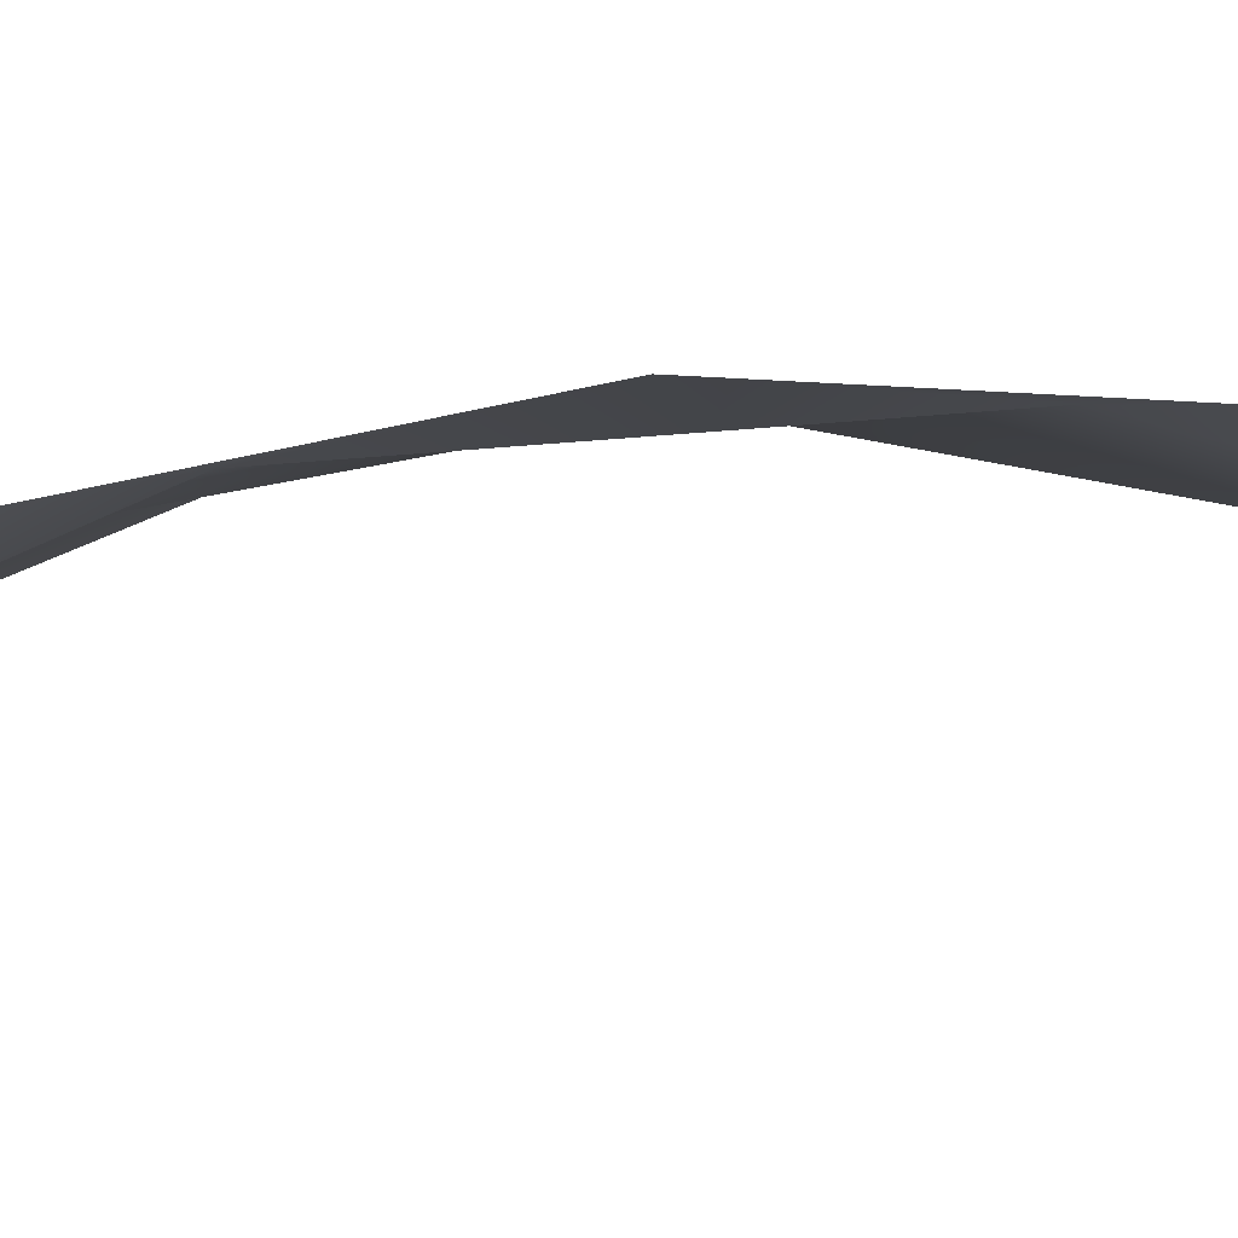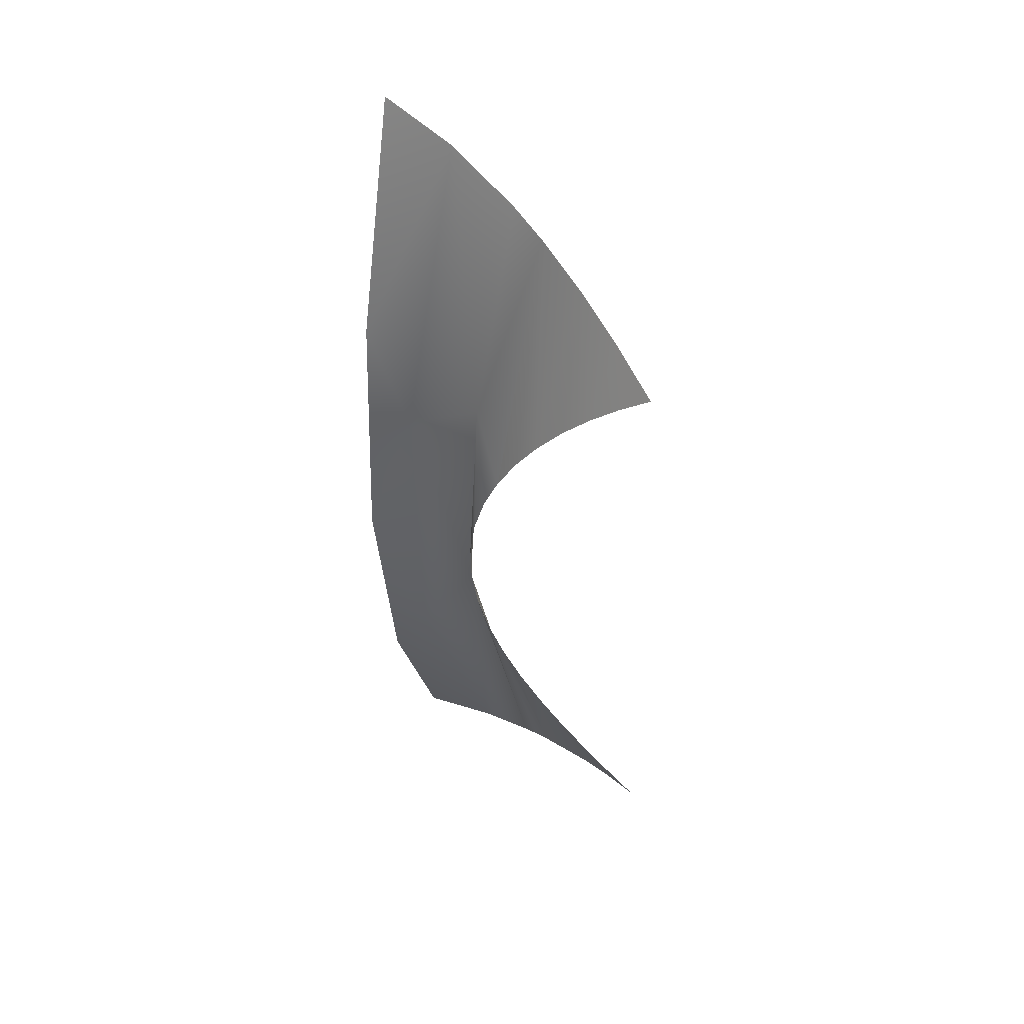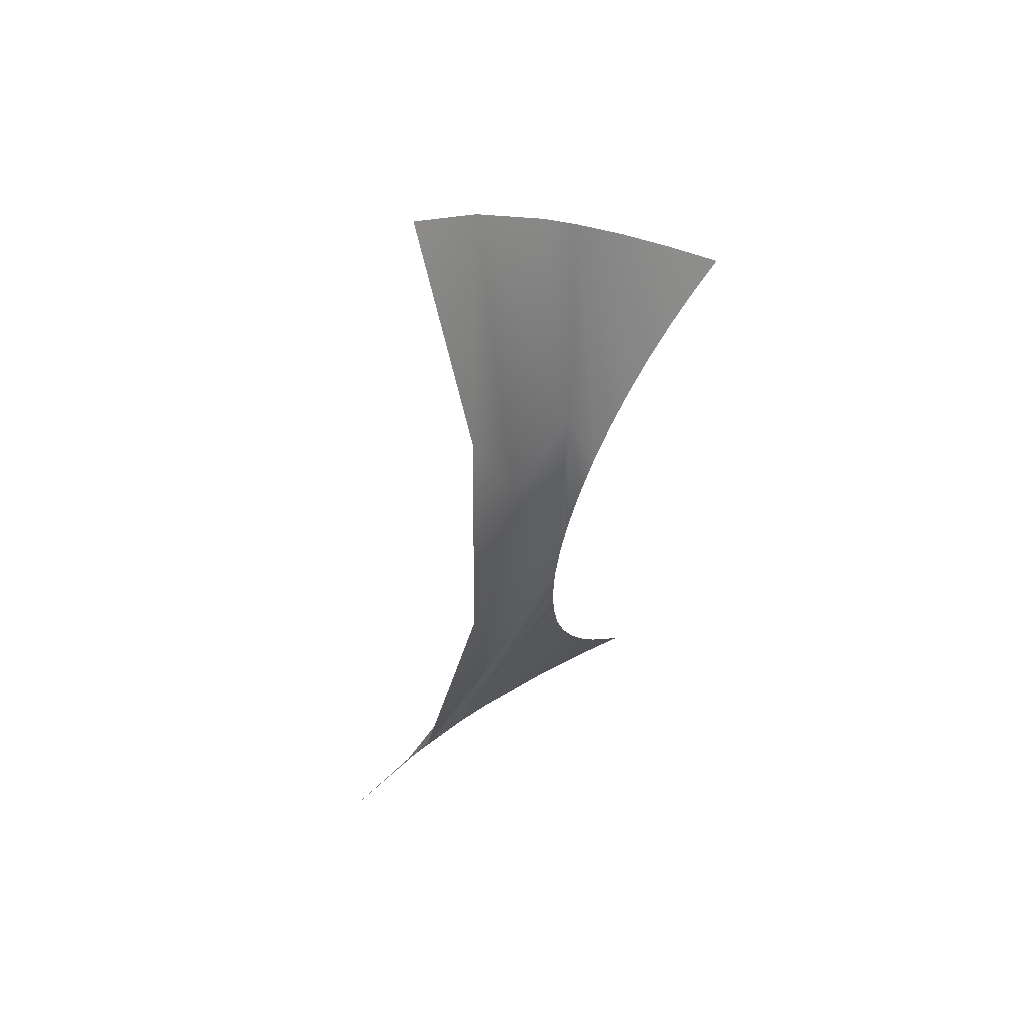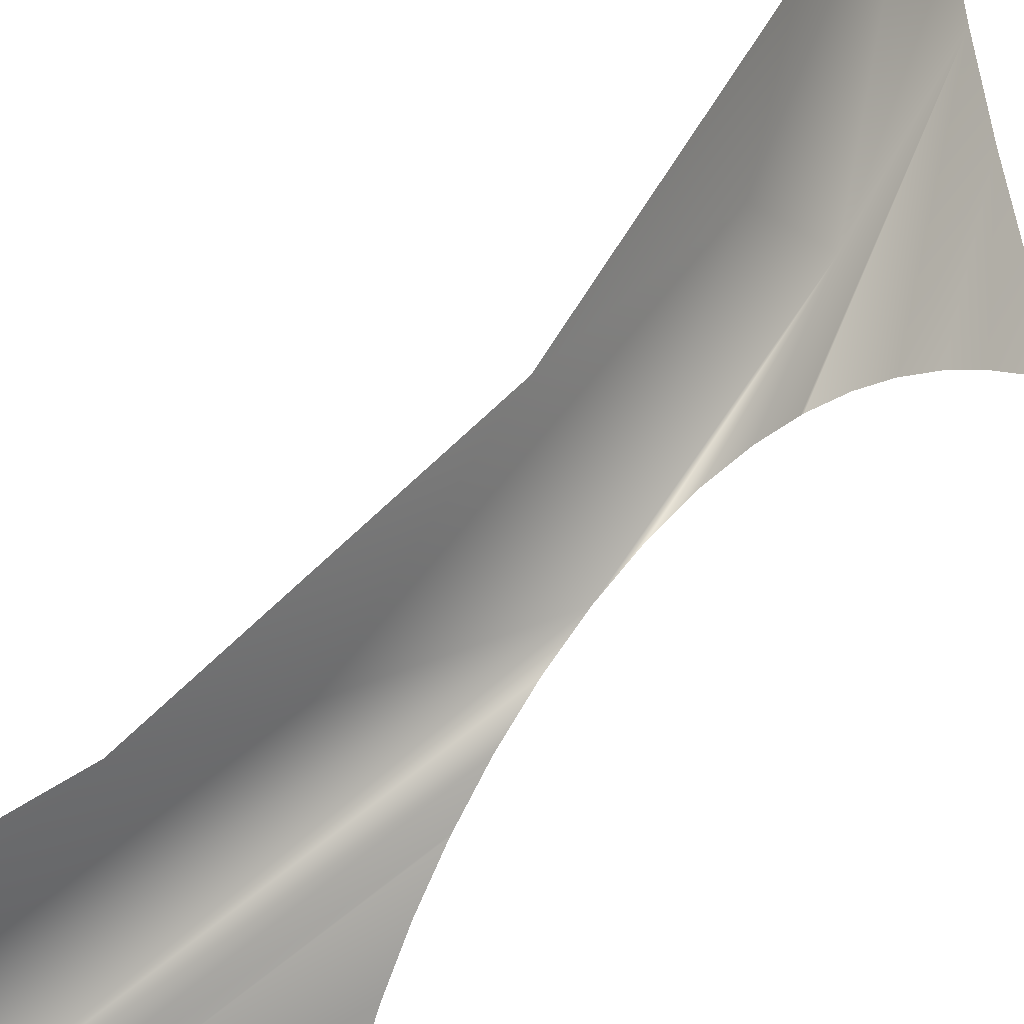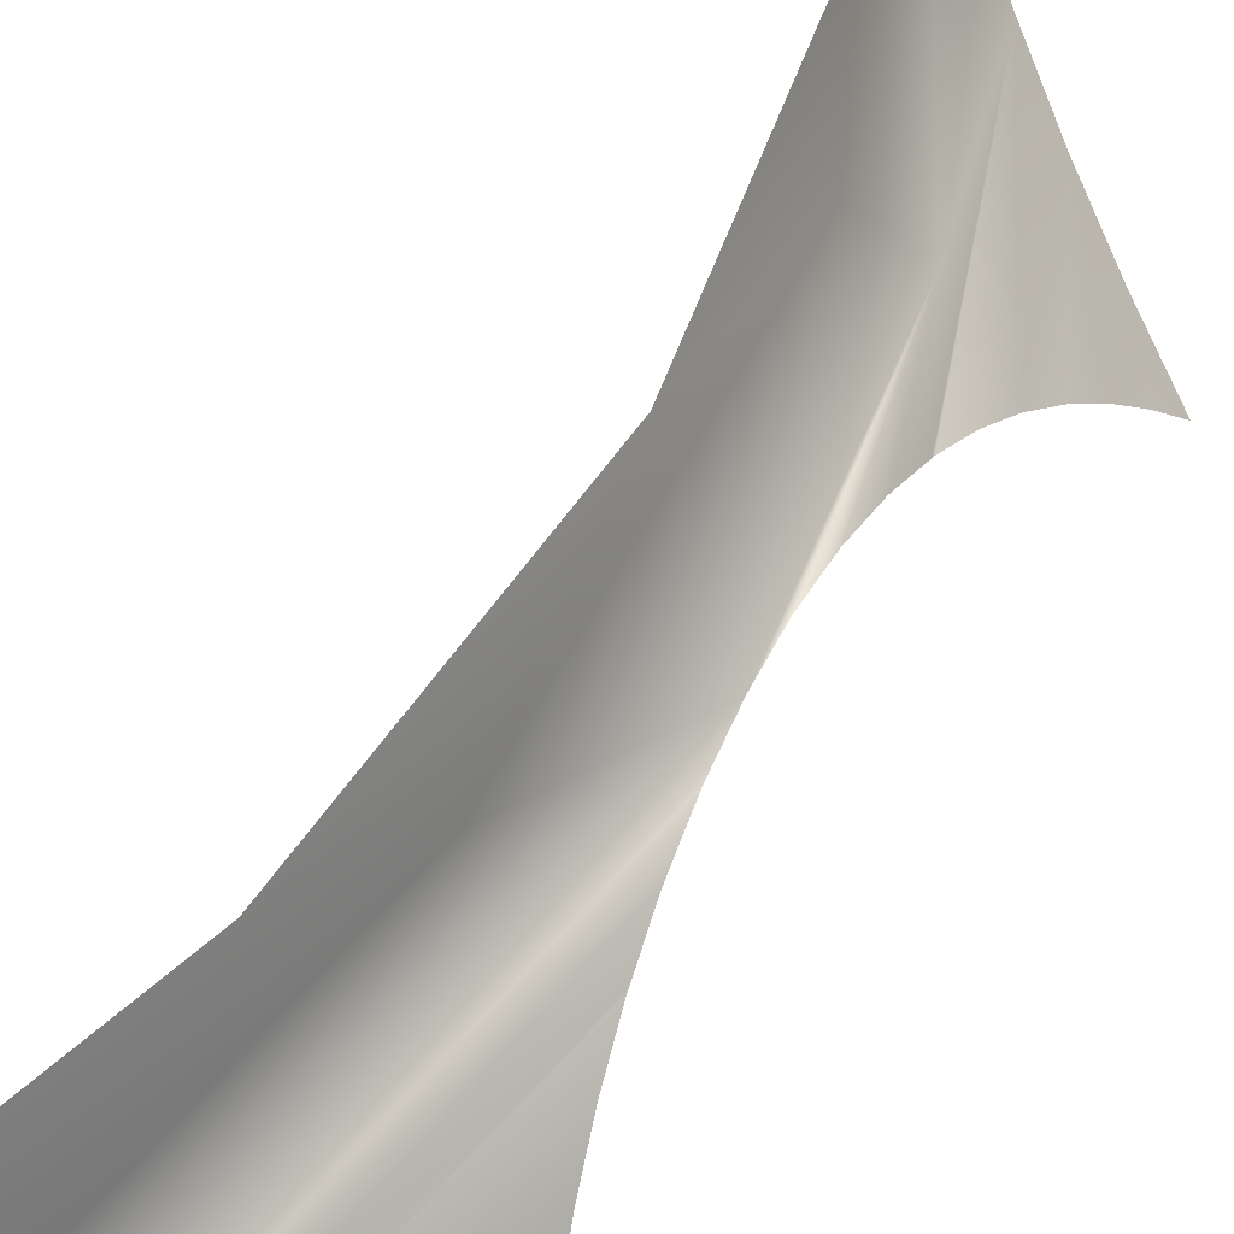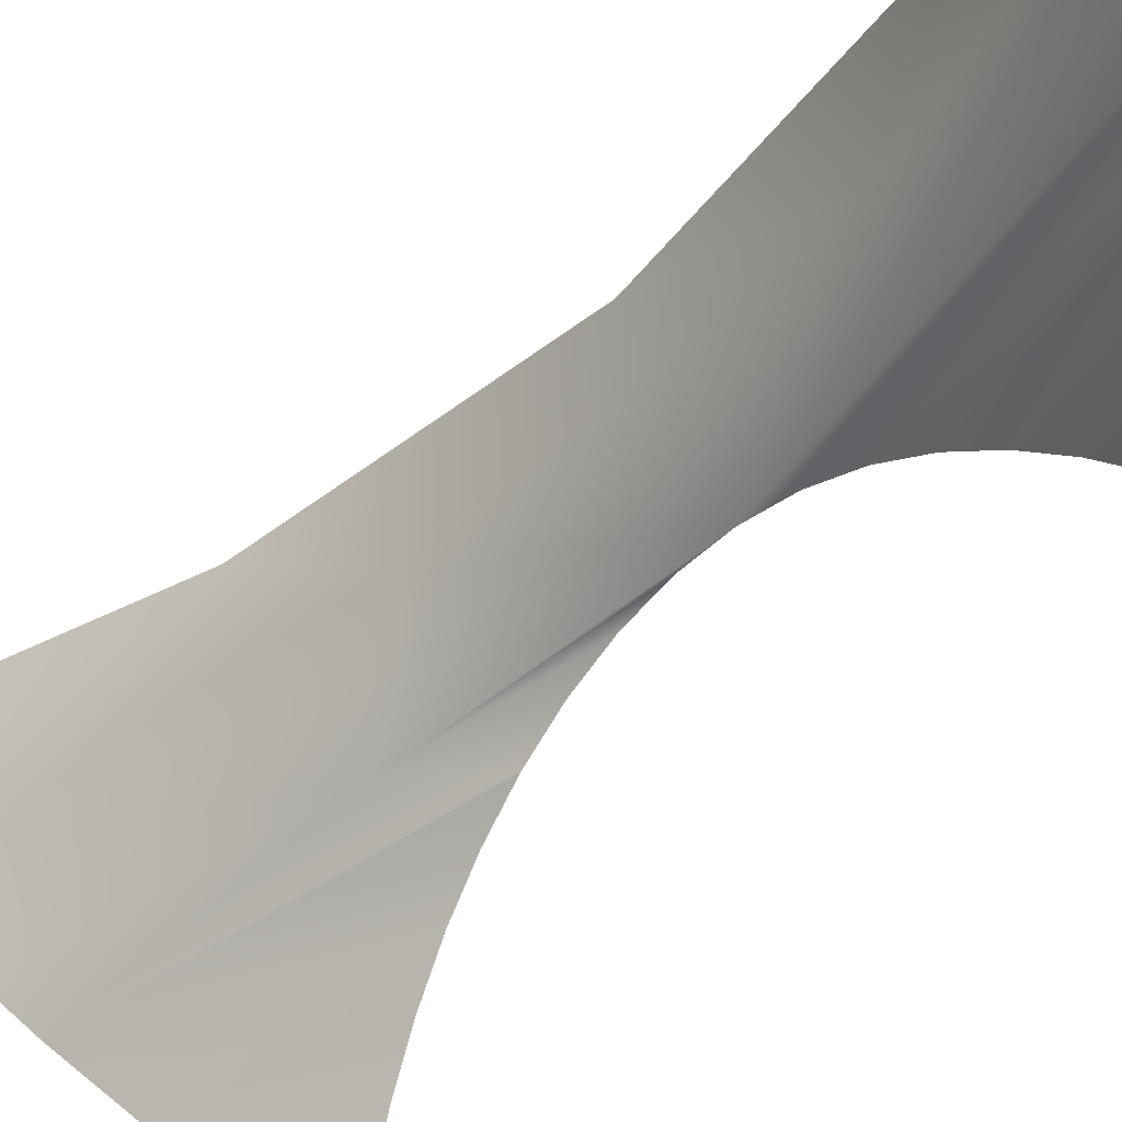
<metadata>
{"format":"obj","ext":"obj","renderer":"f3d","projection":"perspective","resolution":1024,"background":"white","views":[{"elev":63.8,"azim":-102.3,"up":"+Z"},{"elev":39.0,"azim":98.4,"up":"+Y"},{"elev":45.1,"azim":21.6,"up":"+Y"},{"elev":59.7,"azim":29.2,"up":"+Z"},{"elev":54.3,"azim":18.6,"up":"+Z"},{"elev":-40.7,"azim":-46.7,"up":"+Z"}]}
</metadata>
<code>
o Group134/mesh166/mesh166-geometry#mesh166-geometry
v -0.07605 -0.2661 -0.006764
v -0.07706 -0.2666 -0.005662
v -0.06741 -0.2463 -0.003652
v -0.06734 -0.2434 -0.002406
v -0.06741 -0.2464 -0.003718
v -0.07821 -0.2672 -0.004342
v -0.06736 -0.2492 -0.005302
v -0.06714 -0.2403 -0.001474
v -0.06719 -0.2519 -0.007147
v -0.06682 -0.2371 -0.000993
v -0.07152 -0.2639 -0.01115
v -0.08171 -0.2692 0.000293
v -0.0669 -0.2544 -0.009224
v -0.07194 -0.2477 0.00433
v -0.06648 -0.2568 -0.01148
v -0.07567 -0.2544 0.008044
v -0.06863 -0.2225 0.00433
v -0.0685 -0.2624 -0.01371
v -0.08515 -0.2712 0.006625
v -0.07054 -0.235 0.00855
v -0.06621 -0.219 -0.001786
v -0.06598 -0.259 -0.01375
v -0.0705 -0.215 0.008044
v -0.0664 -0.2339 -0.000998
v -0.0729 -0.1988 0.000998
v -0.06536 -0.2611 -0.01615
v -0.06588 -0.2308 -0.001488
v -0.06964 -0.2019 -0.004342
v -0.07531 -0.1963 0.006625
v -0.06526 -0.2277 -0.00243
v -0.06785 -0.2036 -0.006764
v -0.06461 -0.225 -0.003652
v -0.06456 -0.2248 -0.003746
v -0.0638 -0.2221 -0.005327
v -0.06298 -0.2197 -0.007117
v -0.06505 -0.2061 -0.01007
v -0.06201 -0.2172 -0.009261
v -0.06098 -0.215 -0.01151
v -0.06203 -0.2086 -0.0132
v -0.05994 -0.2131 -0.01376
v -0.05882 -0.2112 -0.01615
f 1 2 3
f 3 2 1
f 4 3 2
f 2 3 4
f 3 5 1
f 1 5 3
f 2 6 4
f 4 6 2
f 5 7 1
f 1 7 5
f 8 4 6
f 6 4 8
f 9 1 7
f 7 1 9
f 10 8 6
f 6 8 10
f 11 1 9
f 9 1 11
f 6 12 10
f 10 12 6
f 11 9 13
f 13 9 11
f 10 12 14
f 14 12 10
f 15 11 13
f 13 11 15
f 12 16 14
f 14 16 12
f 10 14 17
f 17 14 10
f 18 11 15
f 15 11 18
f 12 19 16
f 16 19 12
f 14 16 20
f 20 16 14
f 14 20 17
f 17 20 14
f 21 10 17
f 17 10 21
f 22 18 15
f 15 18 22
f 17 20 23
f 23 20 17
f 21 24 10
f 10 24 21
f 21 17 25
f 25 17 21
f 26 18 22
f 22 18 26
f 25 17 23
f 23 17 25
f 21 27 24
f 24 27 21
f 28 21 25
f 25 21 28
f 25 23 29
f 29 23 25
f 30 27 21
f 21 27 30
f 31 21 28
f 28 21 31
f 32 30 21
f 21 30 32
f 31 32 21
f 21 32 31
f 31 33 32
f 32 33 31
f 31 34 33
f 33 34 31
f 35 34 31
f 31 34 35
f 36 35 31
f 31 35 36
f 36 37 35
f 35 37 36
f 38 37 36
f 36 37 38
f 39 38 36
f 36 38 39
f 40 38 39
f 39 38 40
f 41 40 39
f 39 40 41

</code>
